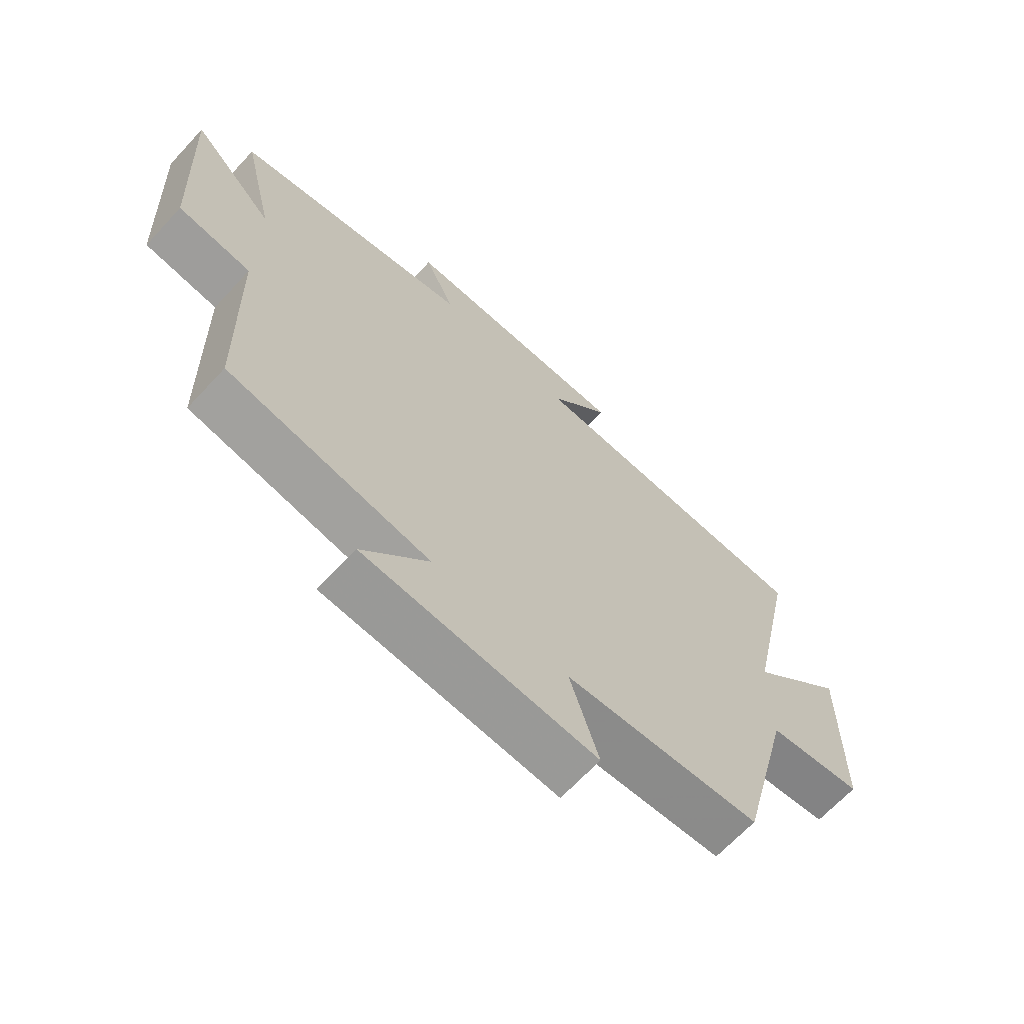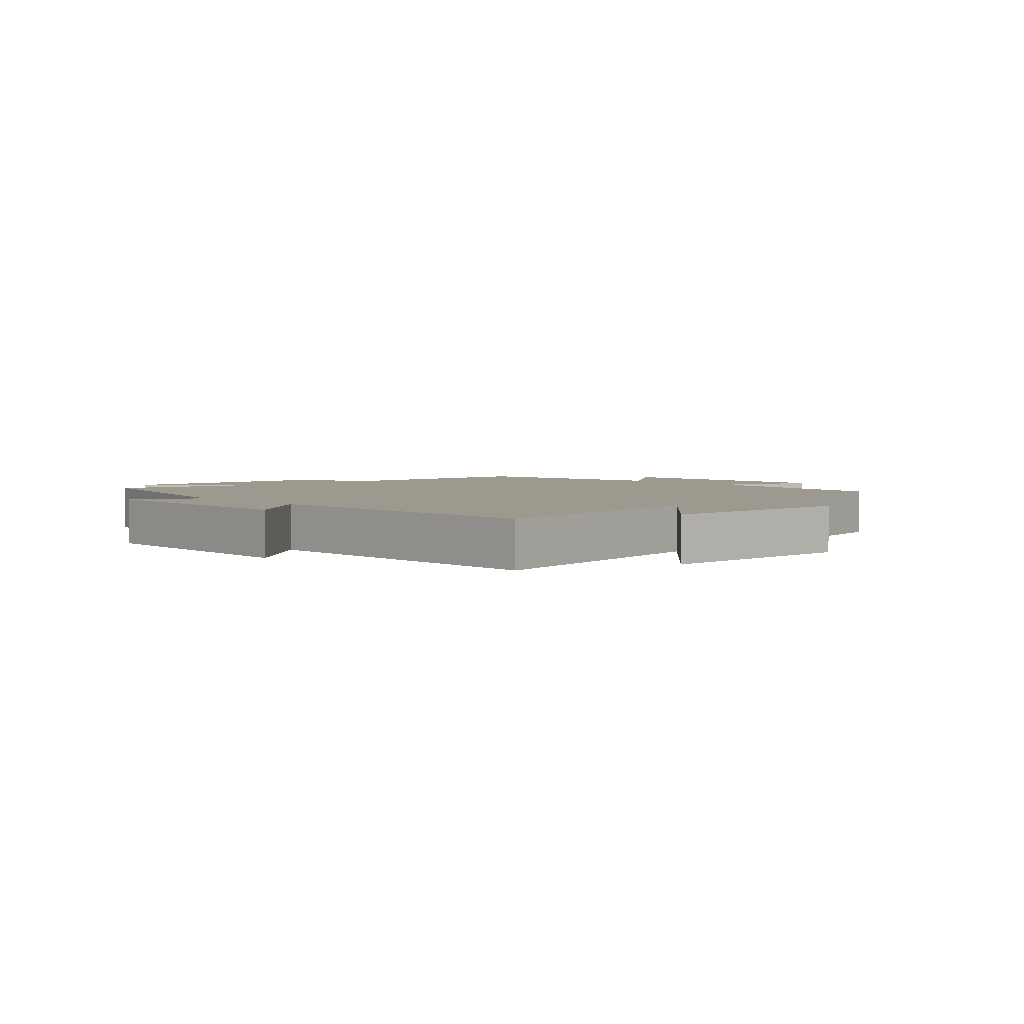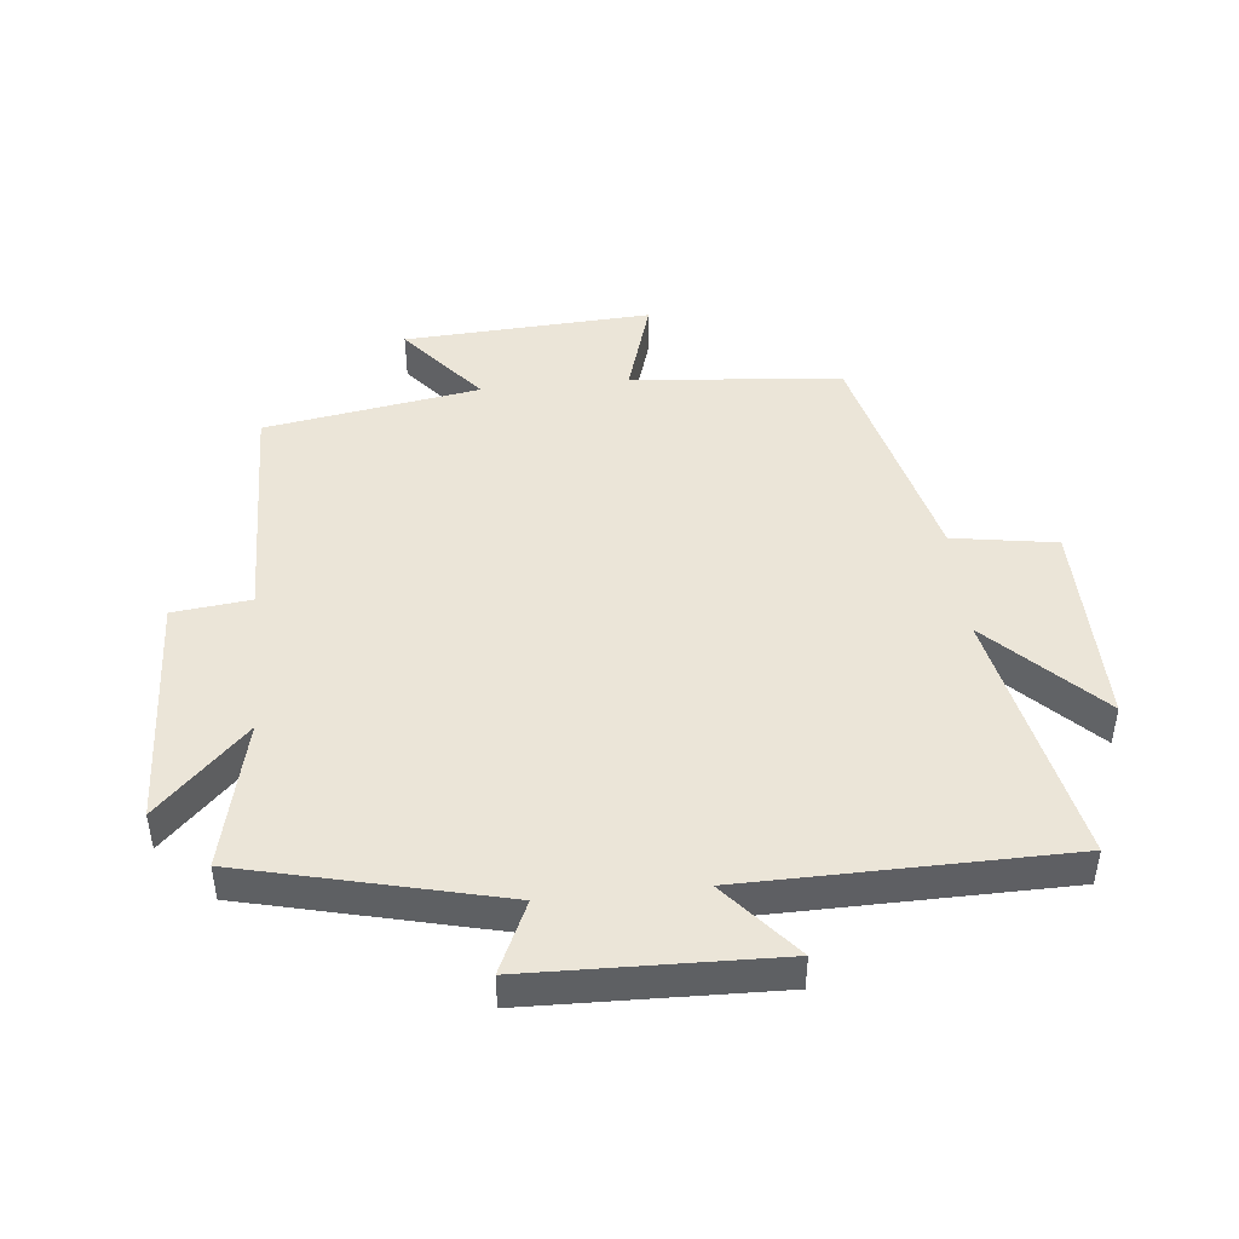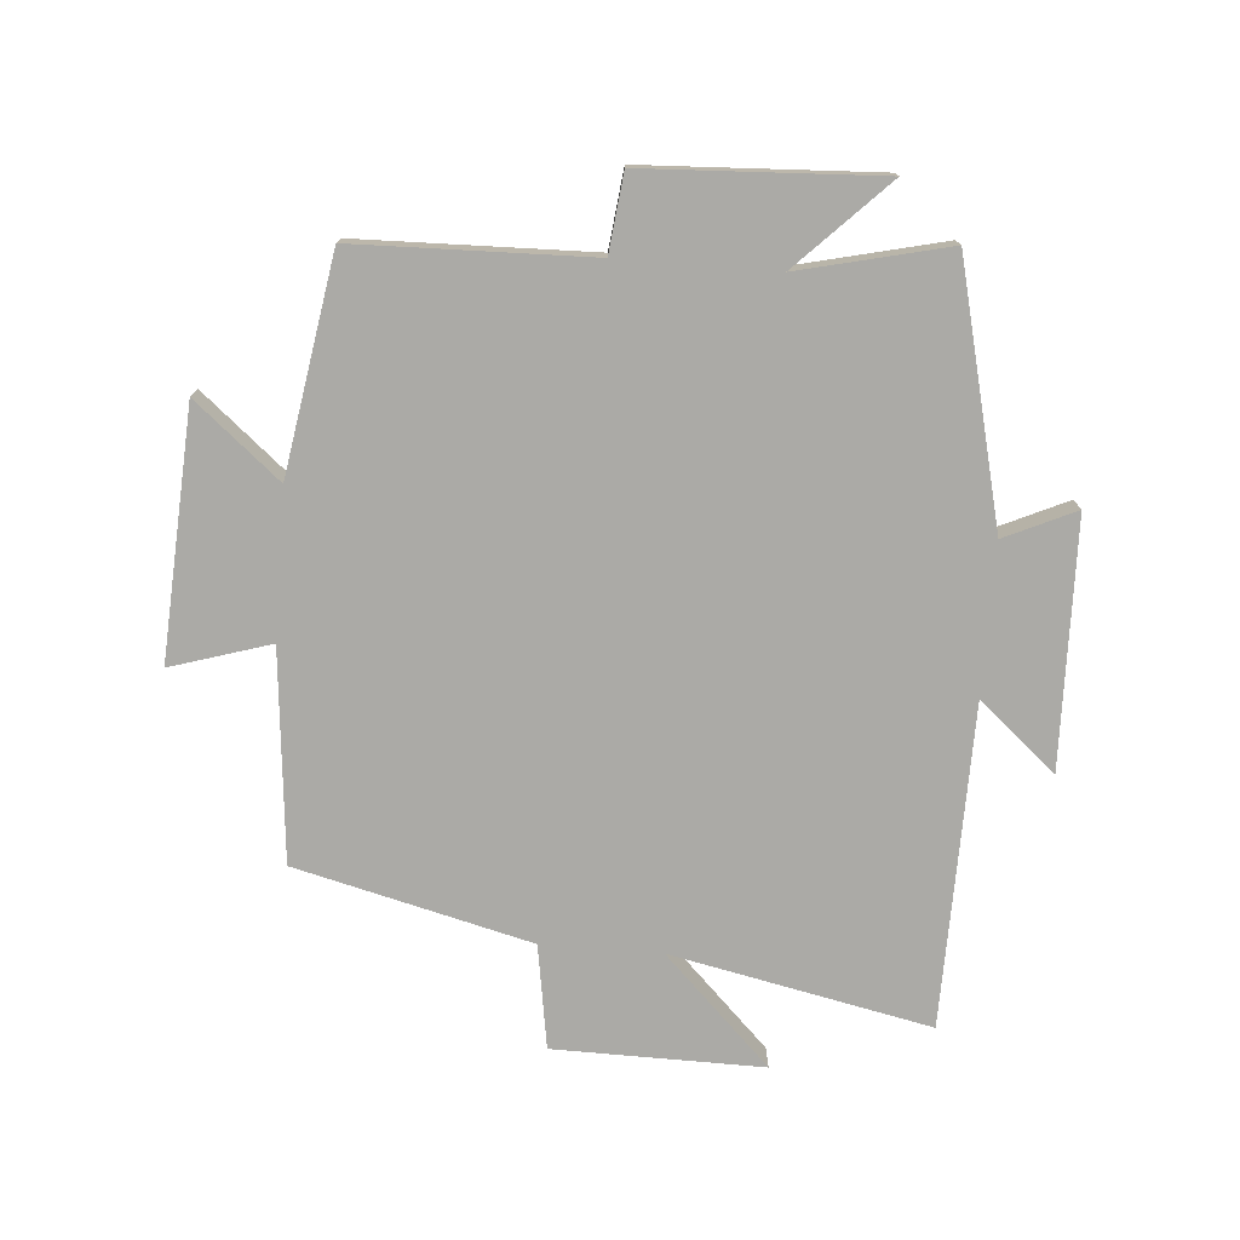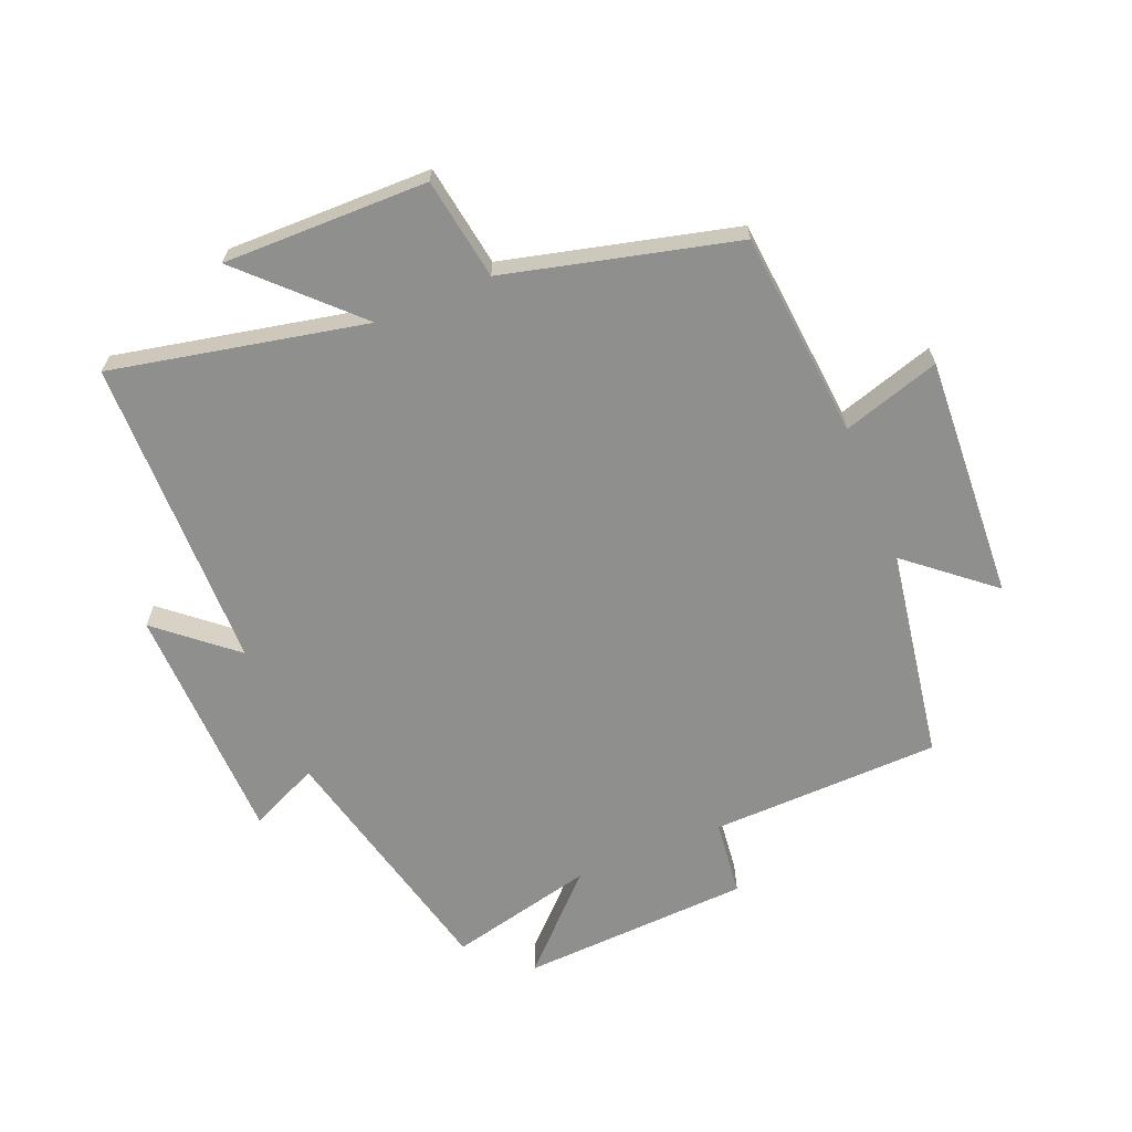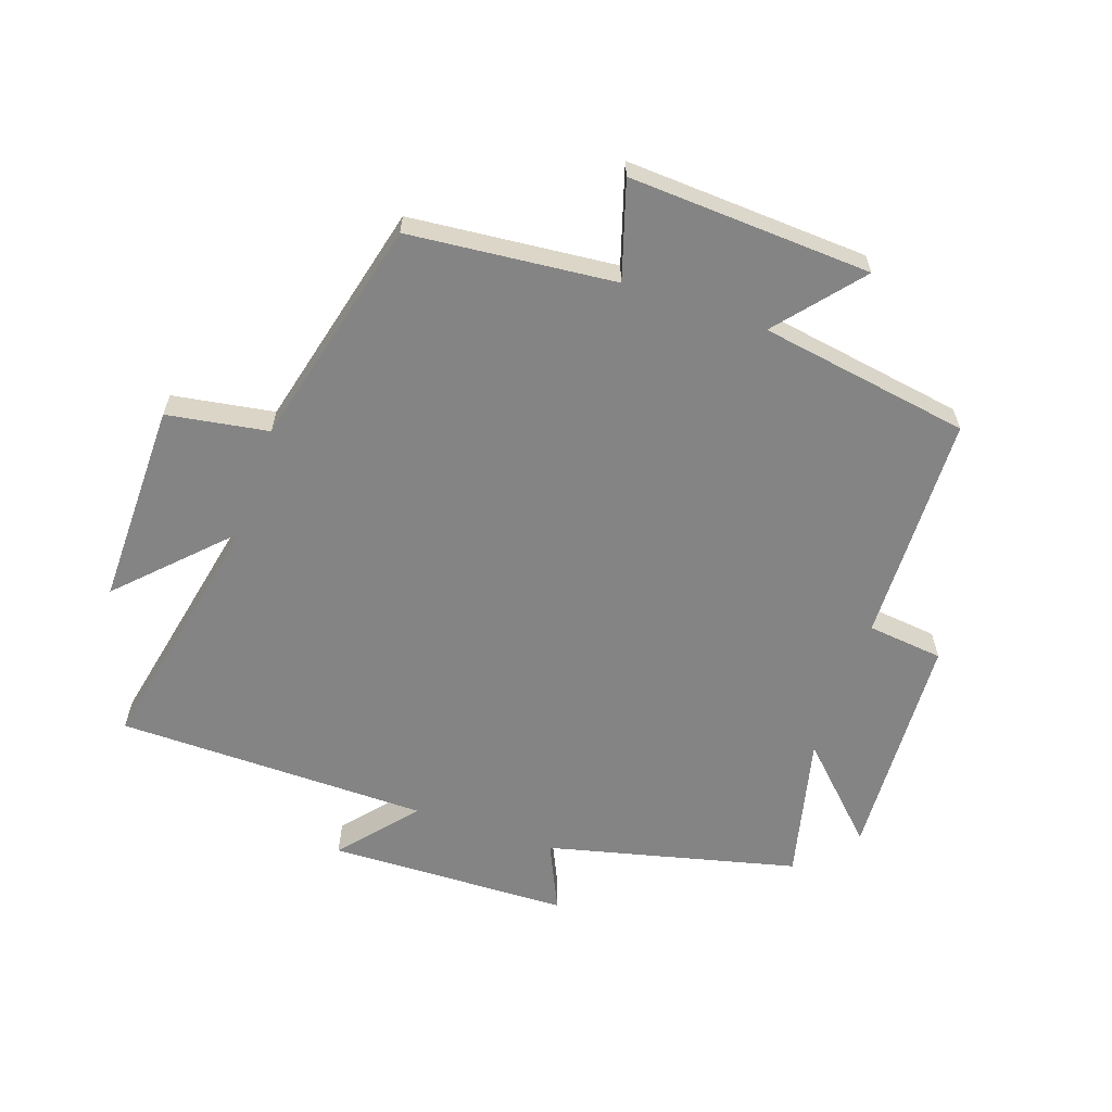
<metadata>
{"format":"obj","ext":"obj","renderer":"f3d","projection":"perspective","resolution":1024,"background":"white","views":[{"elev":-67.0,"azim":-42.9,"up":"+Z"},{"elev":3.3,"azim":47.9,"up":"+Y"},{"elev":45.6,"azim":-5.8,"up":"+Y"},{"elev":-75.8,"azim":-94.5,"up":"+Y"},{"elev":-65.2,"azim":112.4,"up":"+Y"},{"elev":-61.3,"azim":161.1,"up":"+Y"}]}
</metadata>
<code>
v 0.585 0.07 0.493
v 0.5 0.07 0.086
v 0.667 0.07 0.254
v 0.663 0.07 -0.074
v 0.5 0.07 -0.1
v 0.408 0.07 -0.469
v 0.077 0.07 -0.5
v 0.125 0.07 -0.656
v -0.265 0.07 -0.634
v -0.153 0.07 -0.5
v -0.491 0.07 -0.444
v -0.5 0.07 -0.075
v -0.622 0.07 -0.061
v -0.64 0.07 0.309
v -0.5 0.07 0.169
v -0.555 0.07 0.403
v -0.153 0.07 0.5
v -0.204 0.07 0.611
v 0.184 0.07 0.621
v 0.081 0.07 0.5
v 0.585 0 0.493
v 0.5 0 0.086
v 0.667 0 0.254
v 0.663 0 -0.074
v 0.5 0 -0.1
v 0.408 0 -0.469
v 0.077 0 -0.5
v 0.125 0 -0.656
v -0.265 0 -0.634
v -0.153 0 -0.5
v -0.491 0 -0.444
v -0.5 0 -0.075
v -0.622 0 -0.061
v -0.64 0 0.309
v -0.5 0 0.169
v -0.555 0 0.403
v -0.153 0 0.5
v -0.204 0 0.611
v 0.184 0 0.621
v 0.081 0 0.5
f 17 18 19 20
f 15 16 17 20
f 15 20 1 2
f 12 13 14 15
f 10 11 12 15
f 10 15 2
f 7 8 9 10
f 5 6 7 10
f 5 10 2
f 2 3 4 5
f 40 39 38 37
f 40 37 36 35
f 22 21 40 35
f 35 34 33 32
f 35 32 31 30
f 22 35 30
f 30 29 28 27
f 30 27 26 25
f 22 30 25
f 25 24 23 22
f 1 21 22 2
f 2 22 23 3
f 3 23 24 4
f 4 24 25 5
f 5 25 26 6
f 6 26 27 7
f 7 27 28 8
f 8 28 29 9
f 9 29 30 10
f 10 30 31 11
f 11 31 32 12
f 12 32 33 13
f 13 33 34 14
f 14 34 35 15
f 15 35 36 16
f 16 36 37 17
f 17 37 38 18
f 18 38 39 19
f 19 39 40 20
f 20 40 21 1

</code>
